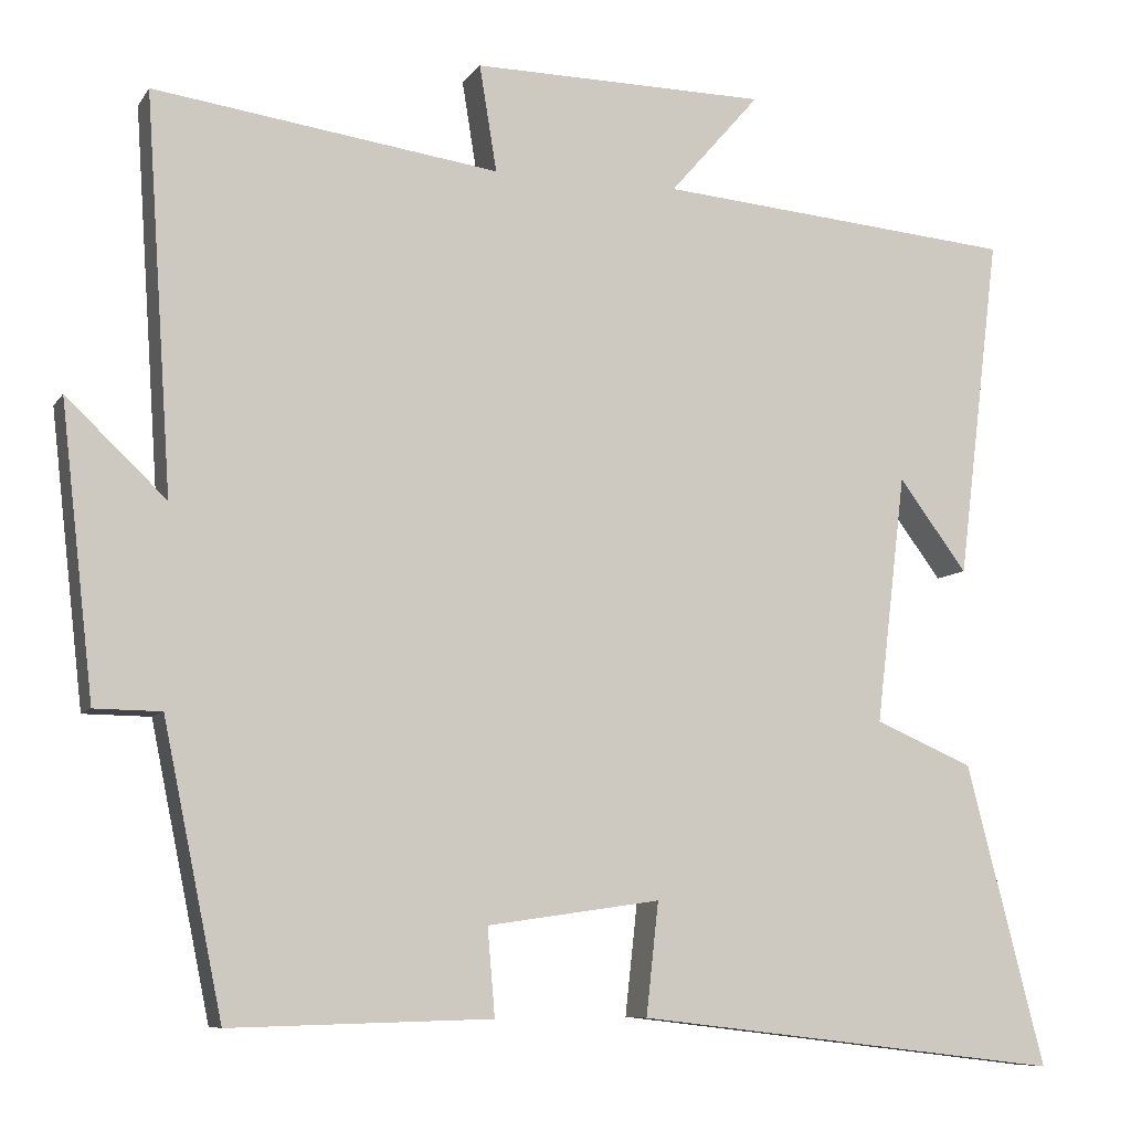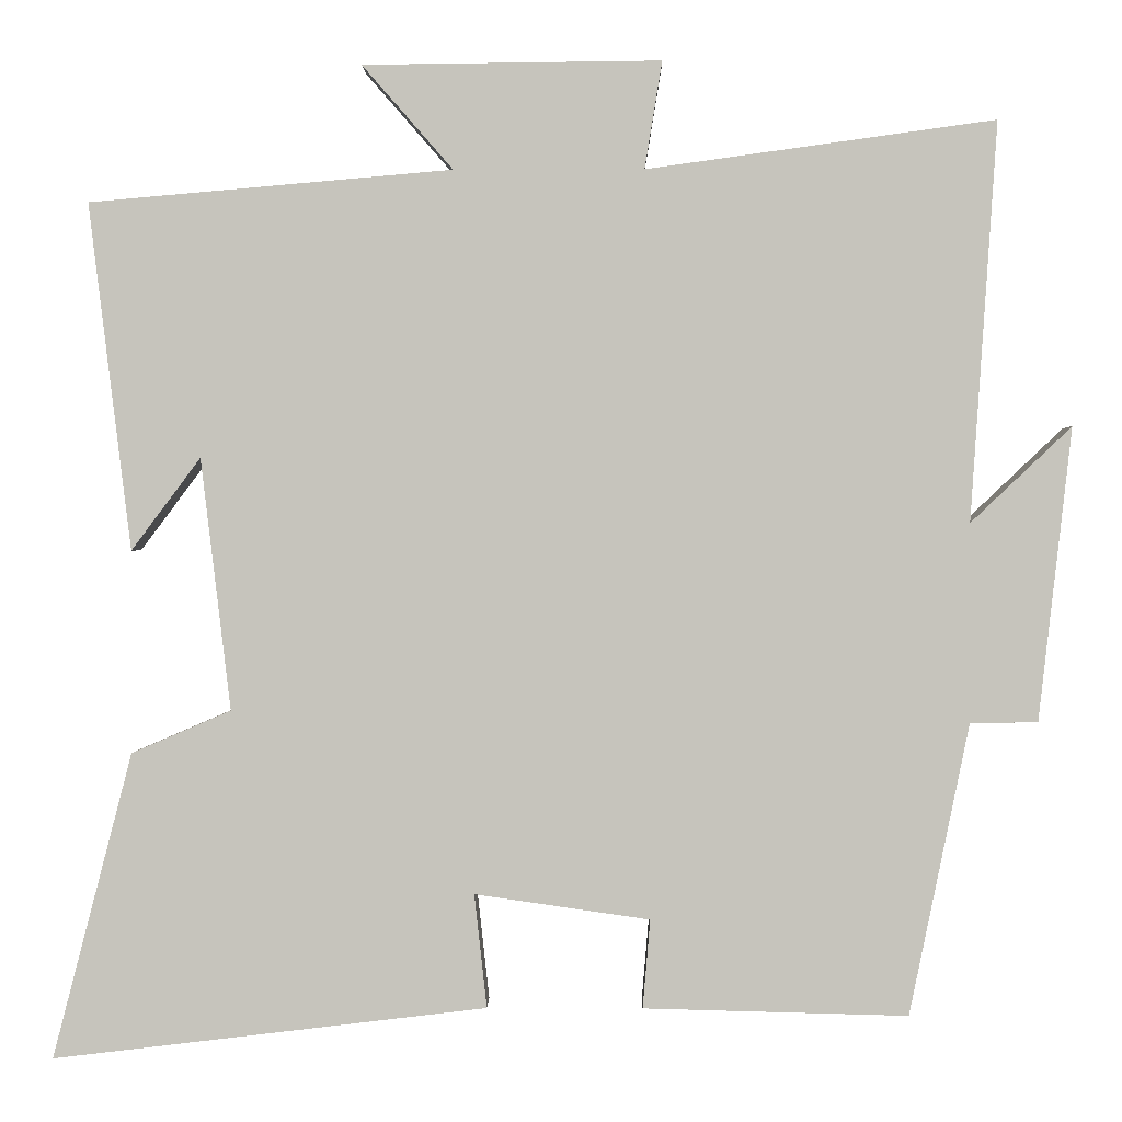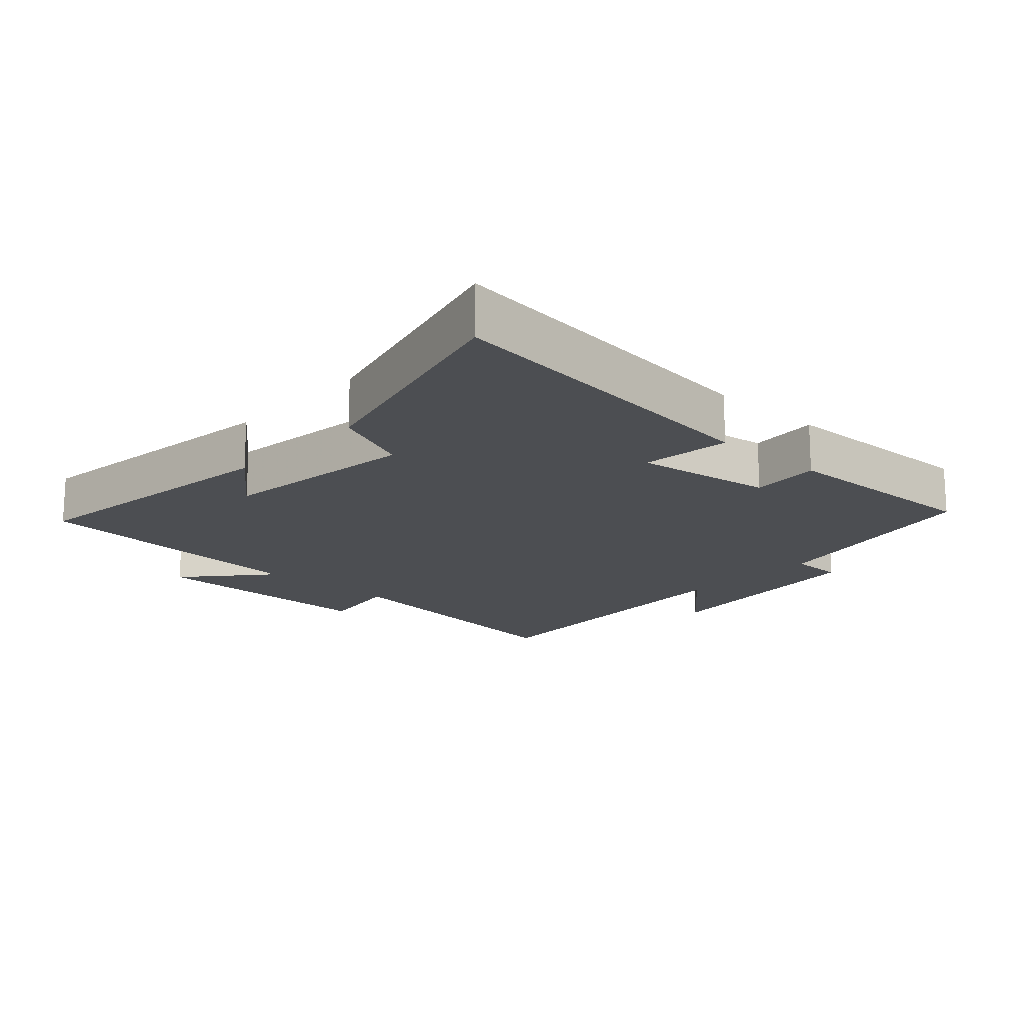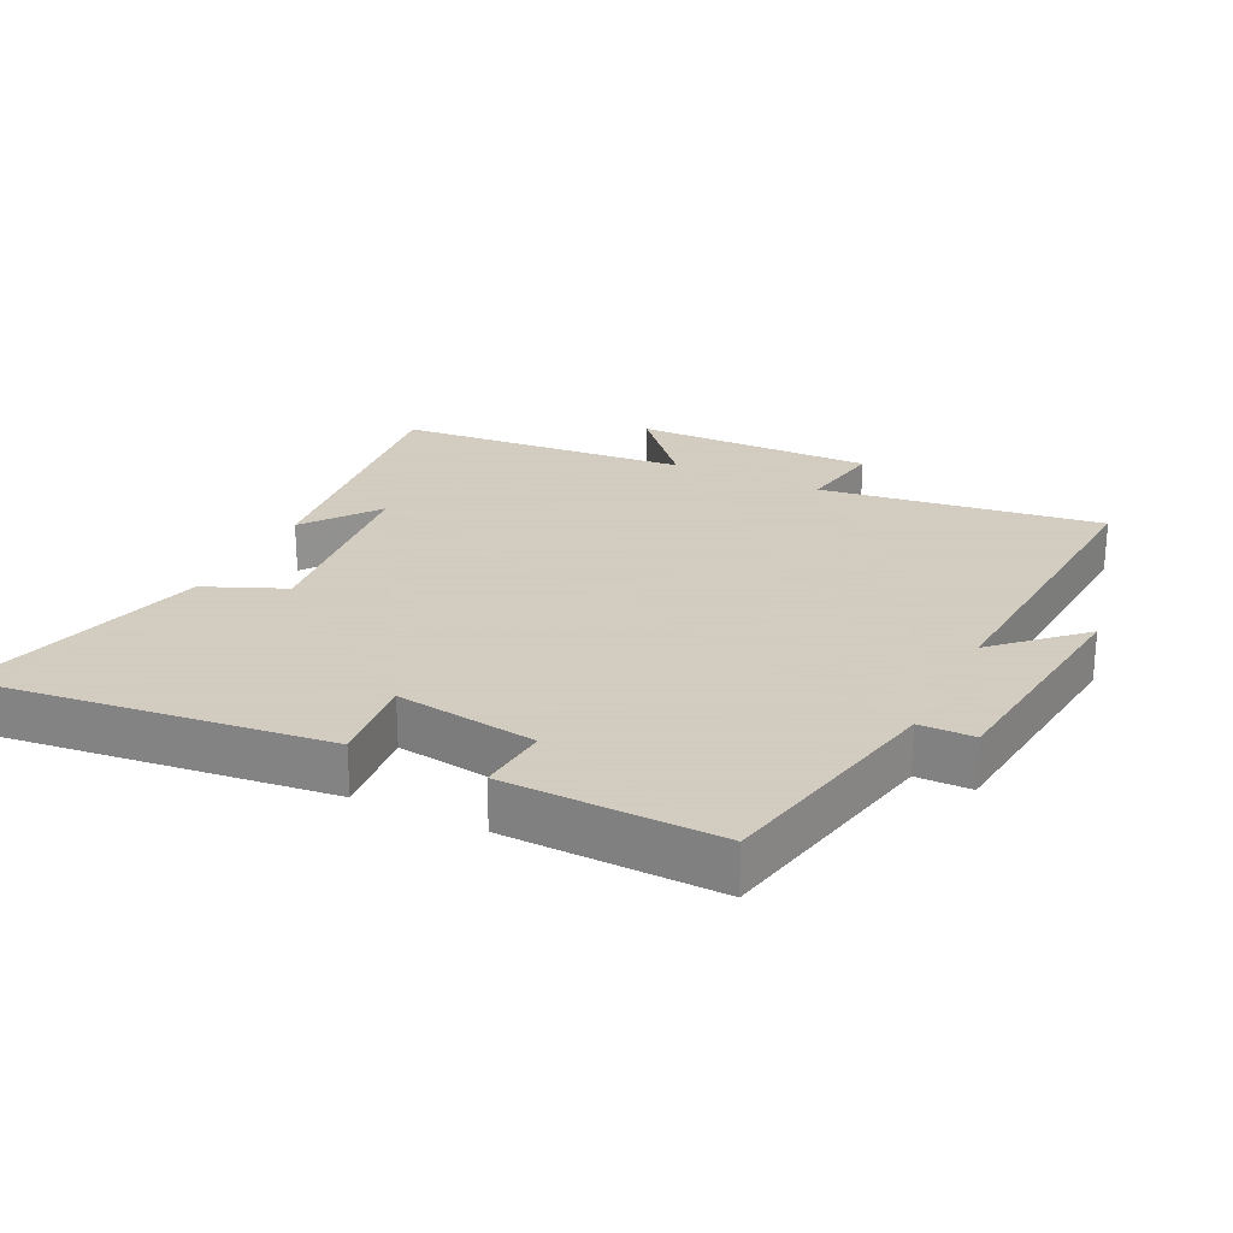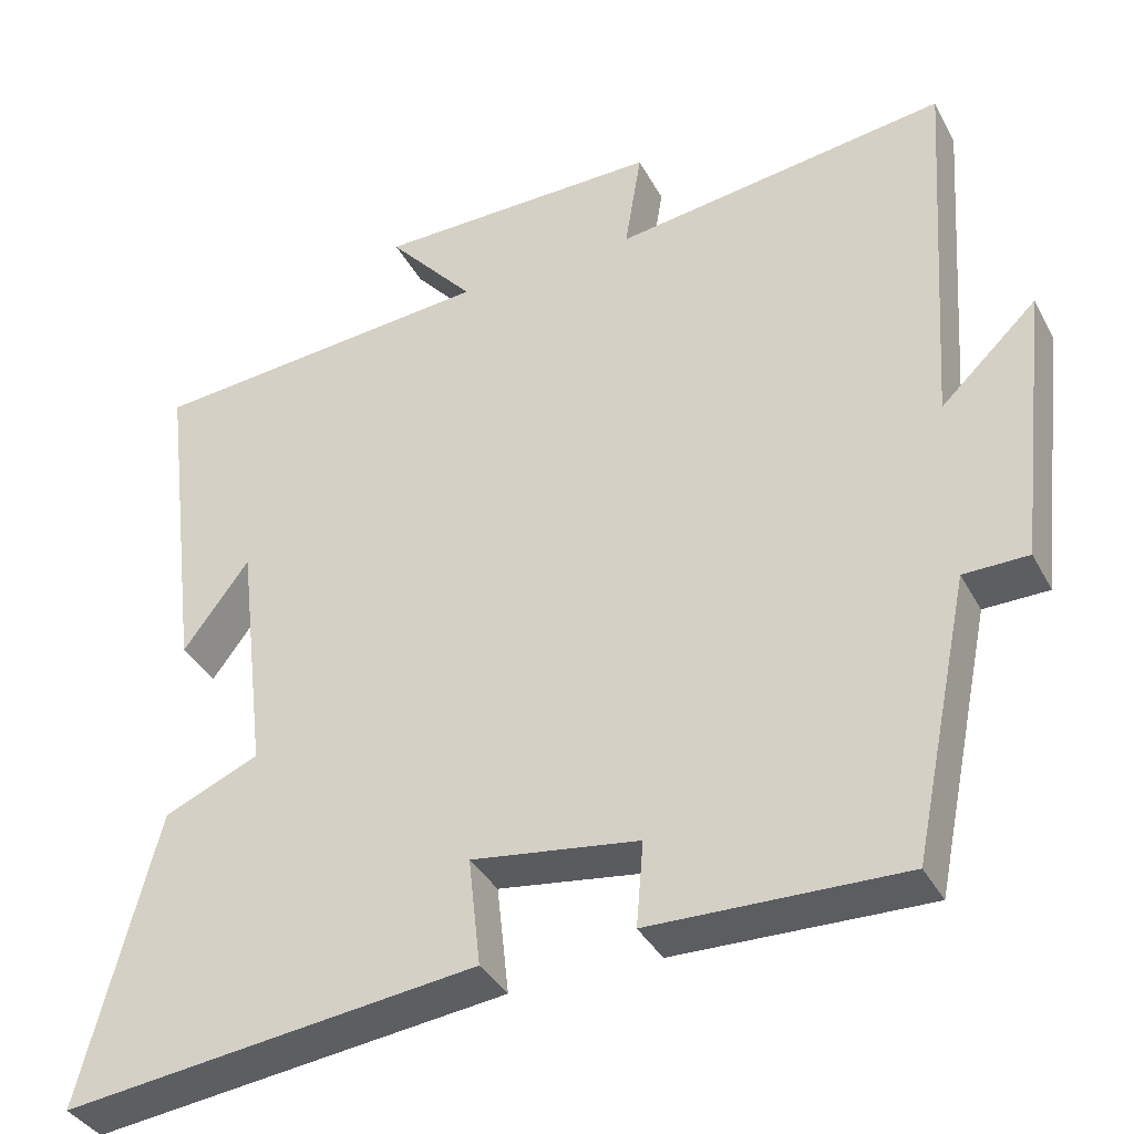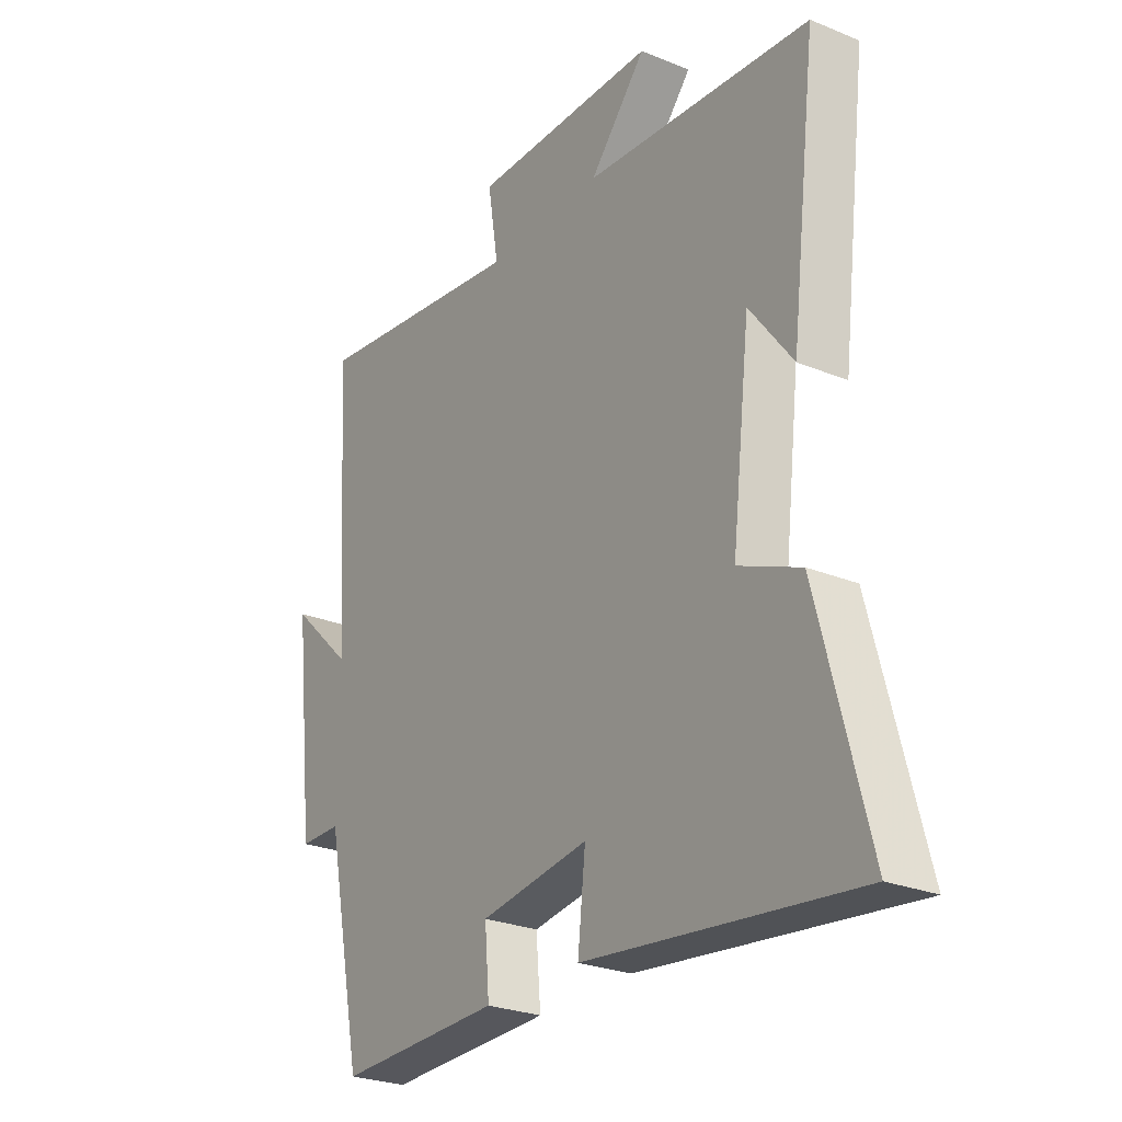
<metadata>
{"format":"obj","ext":"obj","renderer":"f3d","projection":"perspective","resolution":1024,"background":"white","views":[{"elev":-8.2,"azim":-19.3,"up":"+Z"},{"elev":0.5,"azim":-179.1,"up":"+Z"},{"elev":-16.7,"azim":137.4,"up":"+Y"},{"elev":24.3,"azim":-153.9,"up":"+Y"},{"elev":-37.1,"azim":-154.6,"up":"+Z"},{"elev":-26.3,"azim":57.1,"up":"+Z"}]}
</metadata>
<code>
v -0.428 0.07 -0.508
v -0.5 0.07 -0.159
v -0.581 0.07 -0.158
v -0.621 0.07 0.194
v -0.5 0.07 0.079
v -0.532 0.07 0.558
v -0.113 0.07 0.5
v -0.134 0.07 0.629
v 0.224 0.07 0.625
v 0.115 0.07 0.5
v 0.551 0.07 0.462
v 0.5 0.07 0.046
v 0.417 0.07 0.157
v 0.381 0.07 -0.145
v 0.5 0.07 -0.196
v 0.595 0.07 -0.562
v 0.075 0.07 -0.5
v 0.09 0.07 -0.364
v -0.12 0.07 -0.394
v -0.111 0.07 -0.5
v -0.428 0 -0.508
v -0.5 0 -0.159
v -0.581 0 -0.158
v -0.621 0 0.194
v -0.5 0 0.079
v -0.532 0 0.558
v -0.113 0 0.5
v -0.134 0 0.629
v 0.224 0 0.625
v 0.115 0 0.5
v 0.551 0 0.462
v 0.5 0 0.046
v 0.417 0 0.157
v 0.381 0 -0.145
v 0.5 0 -0.196
v 0.595 0 -0.562
v 0.075 0 -0.5
v 0.09 0 -0.364
v -0.12 0 -0.394
v -0.111 0 -0.5
f 19 20 1 2
f 18 19 2
f 16 17 18
f 15 16 18
f 14 15 18
f 13 14 18 2
f 11 12 13
f 13 2 3
f 11 13 3
f 10 11 3
f 7 8 9 10
f 7 10 3
f 5 6 7
f 5 7 3
f 3 4 5
f 22 21 40 39
f 22 39 38
f 38 37 36
f 38 36 35
f 38 35 34
f 22 38 34 33
f 33 32 31
f 23 22 33
f 23 33 31
f 23 31 30
f 30 29 28 27
f 23 30 27
f 27 26 25
f 23 27 25
f 25 24 23
f 1 21 22 2
f 2 22 23 3
f 3 23 24 4
f 4 24 25 5
f 5 25 26 6
f 6 26 27 7
f 7 27 28 8
f 8 28 29 9
f 9 29 30 10
f 10 30 31 11
f 11 31 32 12
f 12 32 33 13
f 13 33 34 14
f 14 34 35 15
f 15 35 36 16
f 16 36 37 17
f 17 37 38 18
f 18 38 39 19
f 19 39 40 20
f 20 40 21 1

</code>
